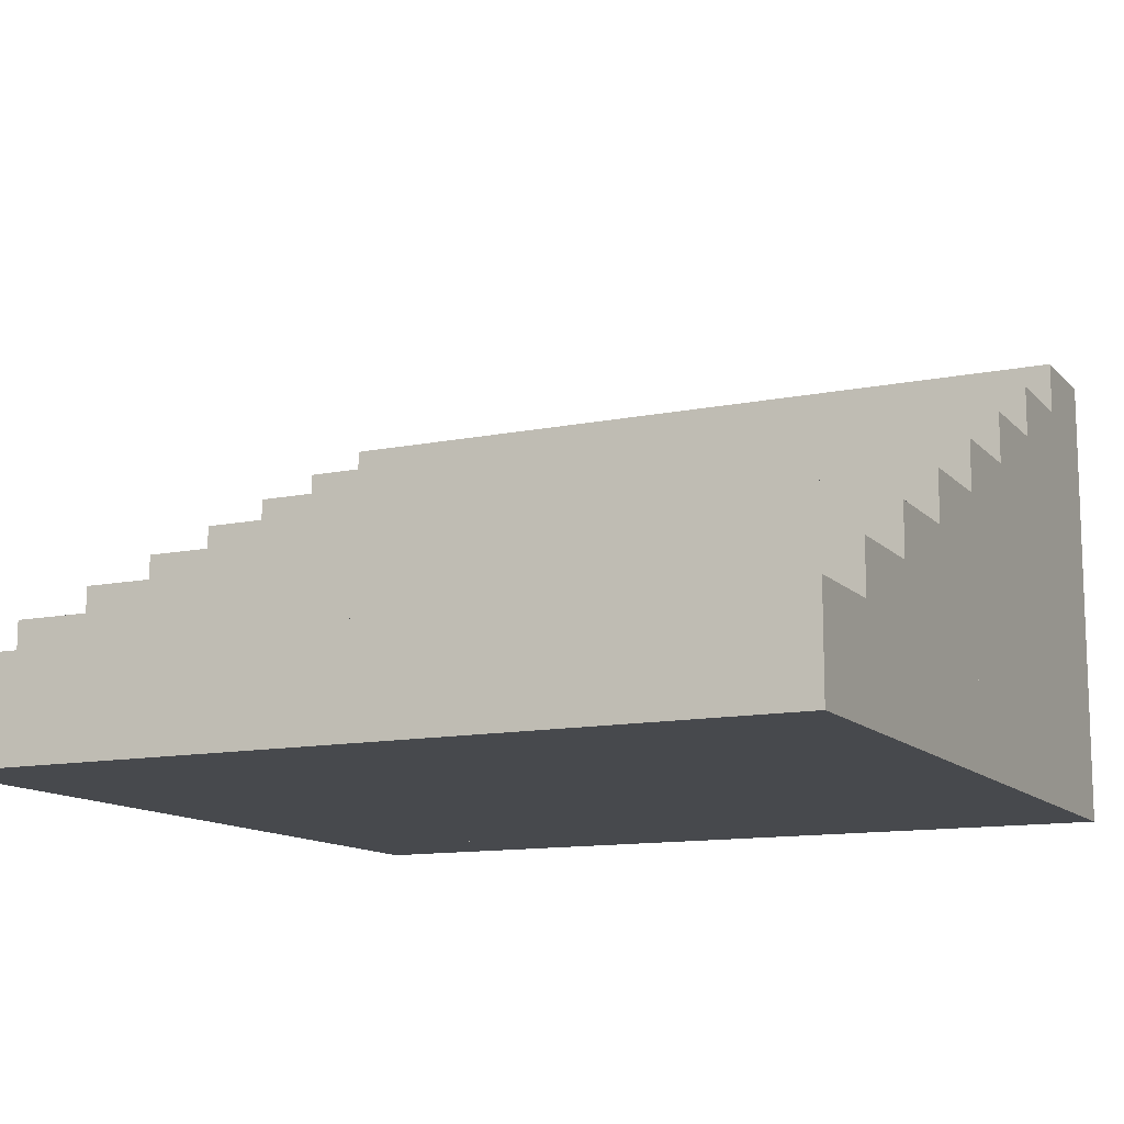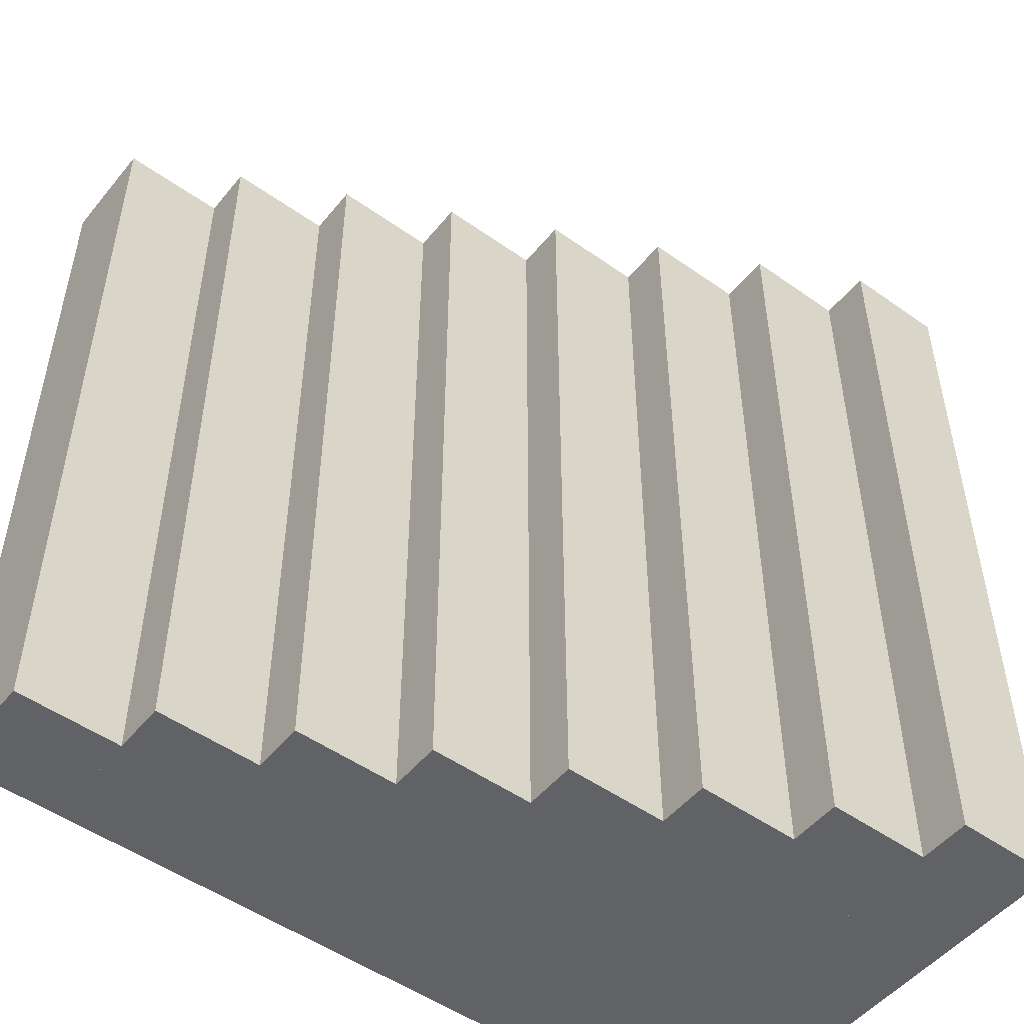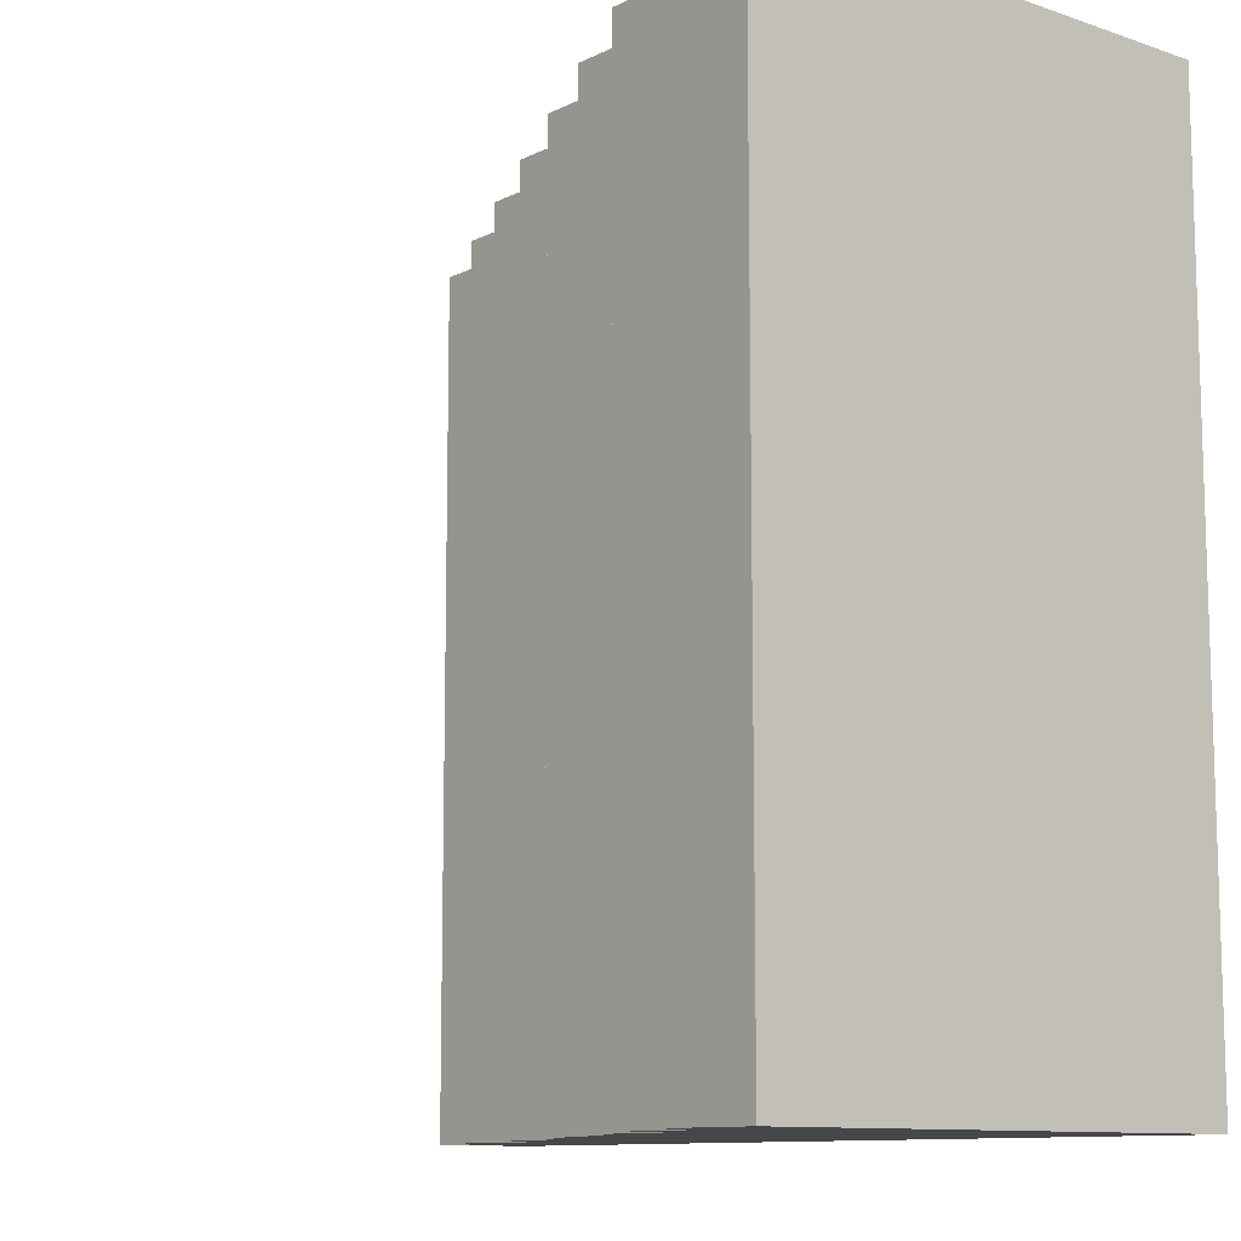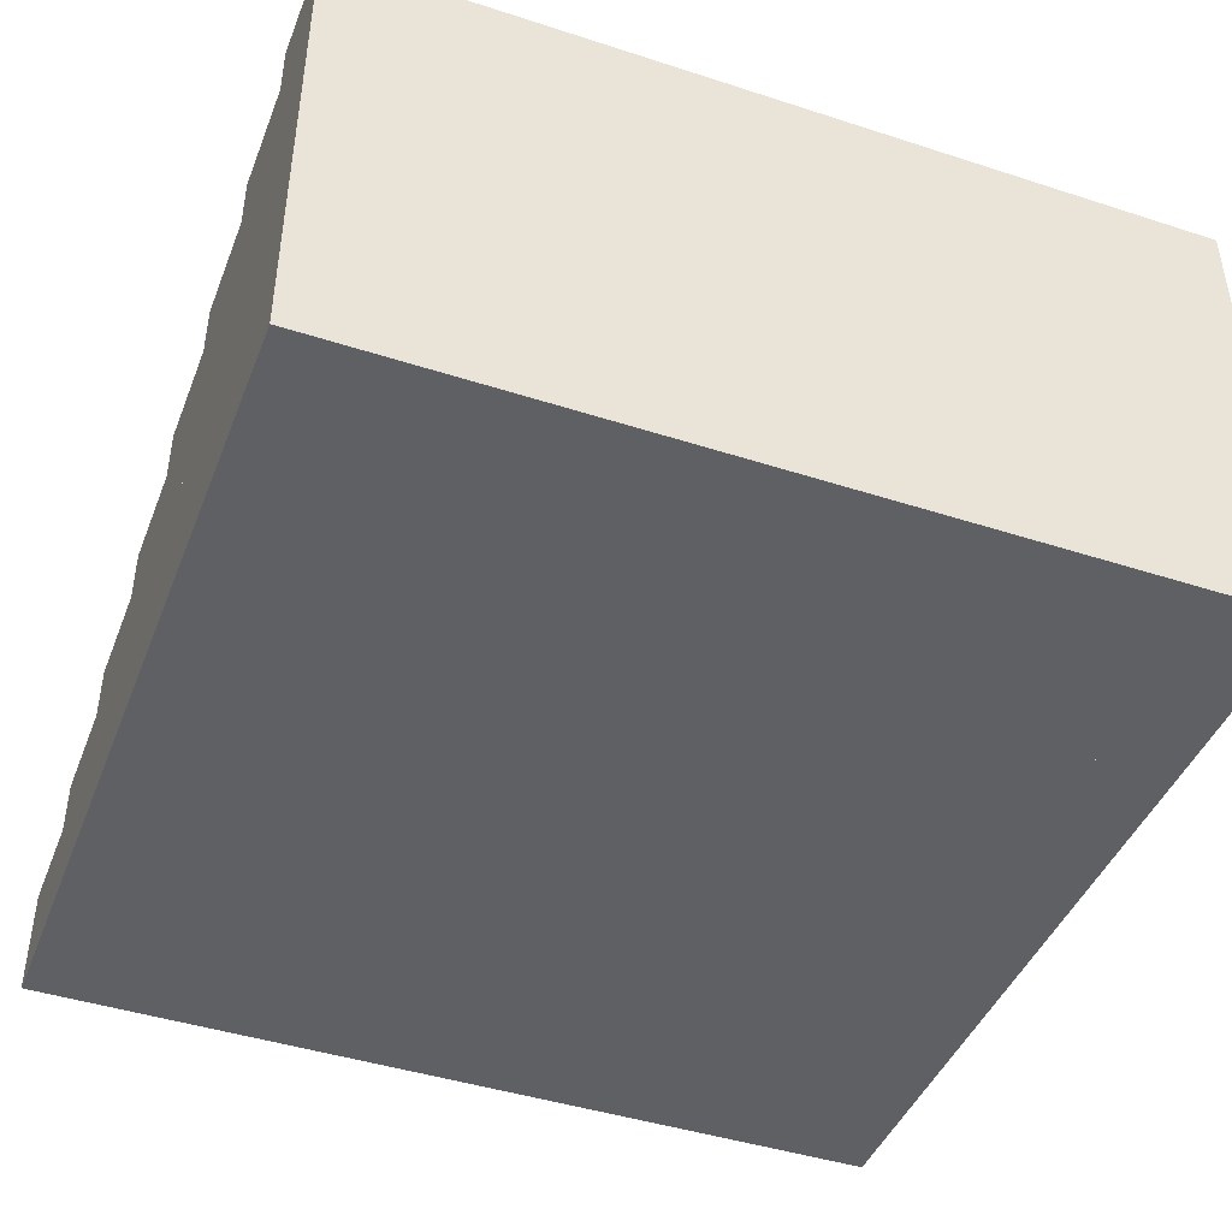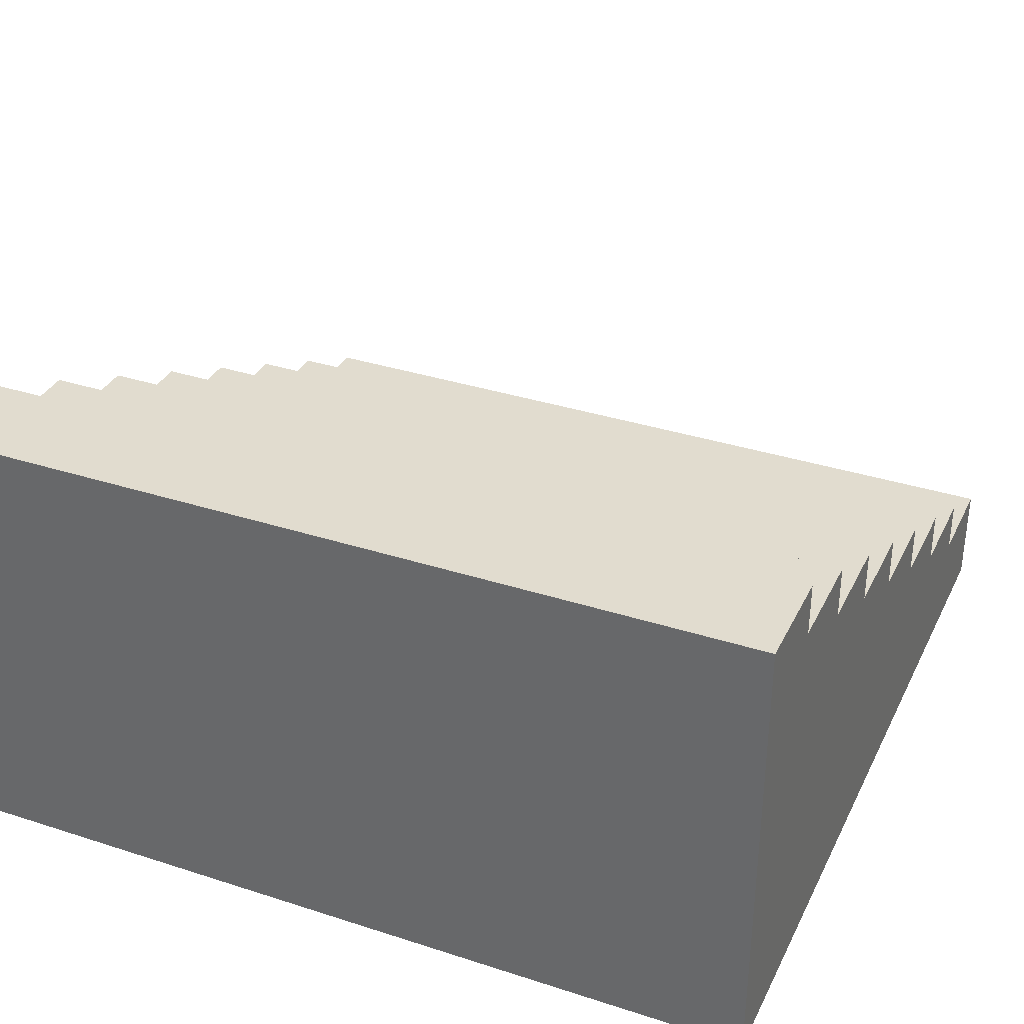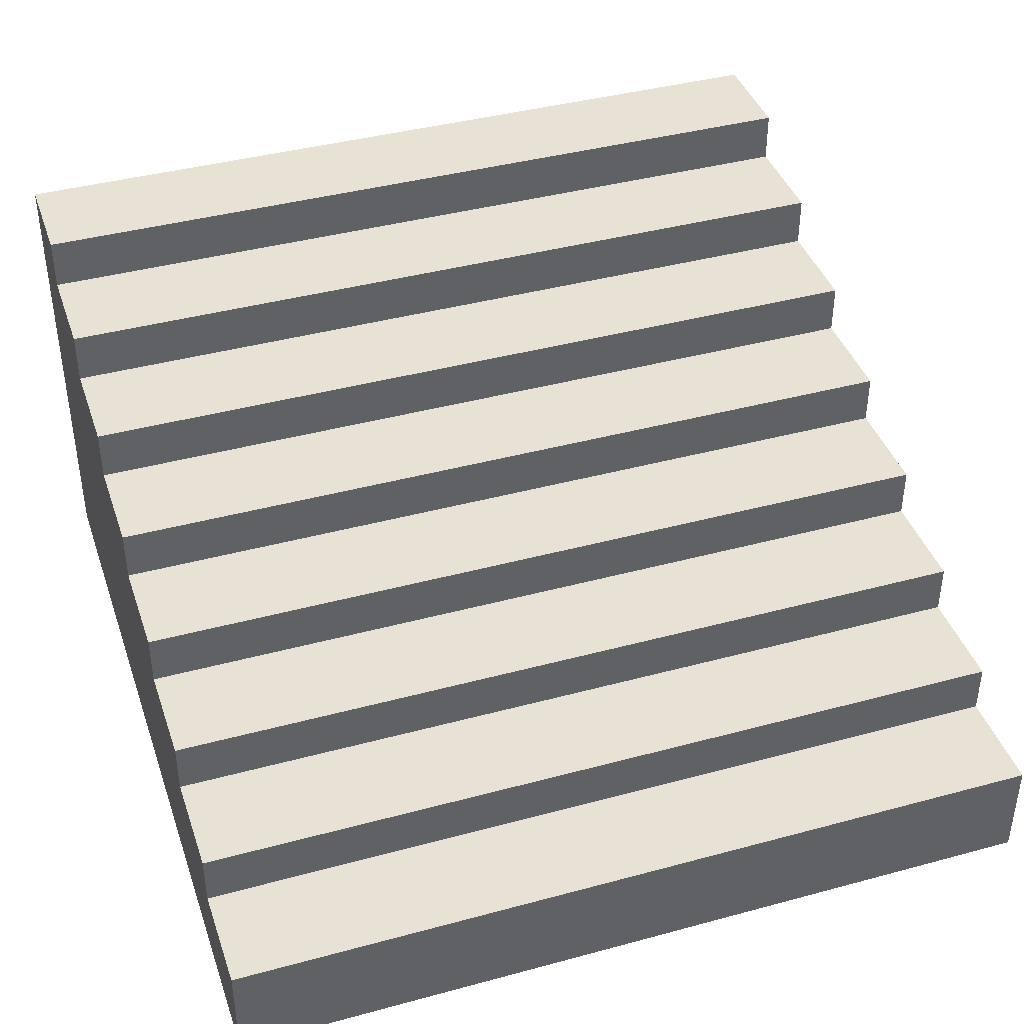
<metadata>
{"format":"obj","ext":"obj","renderer":"f3d","projection":"perspective","resolution":1024,"background":"white","views":[{"elev":-12.3,"azim":115.5,"up":"+Y"},{"elev":-50.6,"azim":142.2,"up":"+Z"},{"elev":-10.7,"azim":-129.8,"up":"+Z"},{"elev":-43.9,"azim":-110.8,"up":"+Y"},{"elev":34.5,"azim":-66.6,"up":"+Y"},{"elev":40.7,"azim":71.7,"up":"+Y"}]}
</metadata>
<code>
v -64 0 -256
v -64 0 -0
v -64 48 -0
v -64 48 -256
v -32 48 -0
v -32 0 -0
v -32 0 -256
v -32 48 -256
v -96 0 -256
v -96 0 -0
v -96 64 -0
v -96 64 -256
v -64 64 -0
v -64 0 -0
v -64 0 -256
v -64 64 -256
v -192 0 -256
v -192 0 -0
v -192 112 -0
v -192 112 -256
v -160 112 -0
v -160 0 -0
v -160 0 -256
v -160 112 -256
v -160 0 -256
v -160 0 -0
v -160 96 -0
v -160 96 -256
v -128 96 -0
v -128 0 -0
v -128 0 -256
v -128 96 -256
v -128 0 -256
v -128 0 -0
v -128 80 -0
v -128 80 -256
v -96 80 -0
v -96 0 -0
v -96 0 -256
v -96 80 -256
v -32 0 -256
v -32 0 -0
v -32 32 -0
v -32 32 -256
v 0 32 -0
v 0 0 -0
v 0 0 -256
v 0 32 -256
v -224 0 -256
v -224 0 -0
v -224 128 -0
v -224 128 -256
v -192 128 -0
v -192 0 -0
v -192 0 -256
v -192 128 -256
v -256 0 -256
v -256 0 -0
v -256 144 -0
v -256 144 -256
v -224 144 -0
v -224 0 -0
v -224 0 -256
v -224 144 -256
o entity0_brush0
f 1 2 3 4
f 5 3 2 6
f 6 2 1 7
f 8 4 3 5
f 7 1 4 8
f 8 5 6 7
o entity0_brush1
f 9 10 11 12
f 13 11 10 14
f 14 10 9 15
f 16 12 11 13
f 15 9 12 16
f 16 13 14 15
o entity0_brush2
f 17 18 19 20
f 21 19 18 22
f 22 18 17 23
f 24 20 19 21
f 23 17 20 24
f 24 21 22 23
o entity0_brush3
f 25 26 27 28
f 29 27 26 30
f 30 26 25 31
f 32 28 27 29
f 31 25 28 32
f 32 29 30 31
o entity0_brush4
f 33 34 35 36
f 37 35 34 38
f 38 34 33 39
f 40 36 35 37
f 39 33 36 40
f 40 37 38 39
o entity0_brush5
f 41 42 43 44
f 45 43 42 46
f 46 42 41 47
f 48 44 43 45
f 47 41 44 48
f 48 45 46 47
o entity0_brush6
f 49 50 51 52
f 53 51 50 54
f 54 50 49 55
f 56 52 51 53
f 55 49 52 56
f 56 53 54 55
o entity0_brush7
f 57 58 59 60
f 61 59 58 62
f 62 58 57 63
f 64 60 59 61
f 63 57 60 64
f 64 61 62 63

</code>
